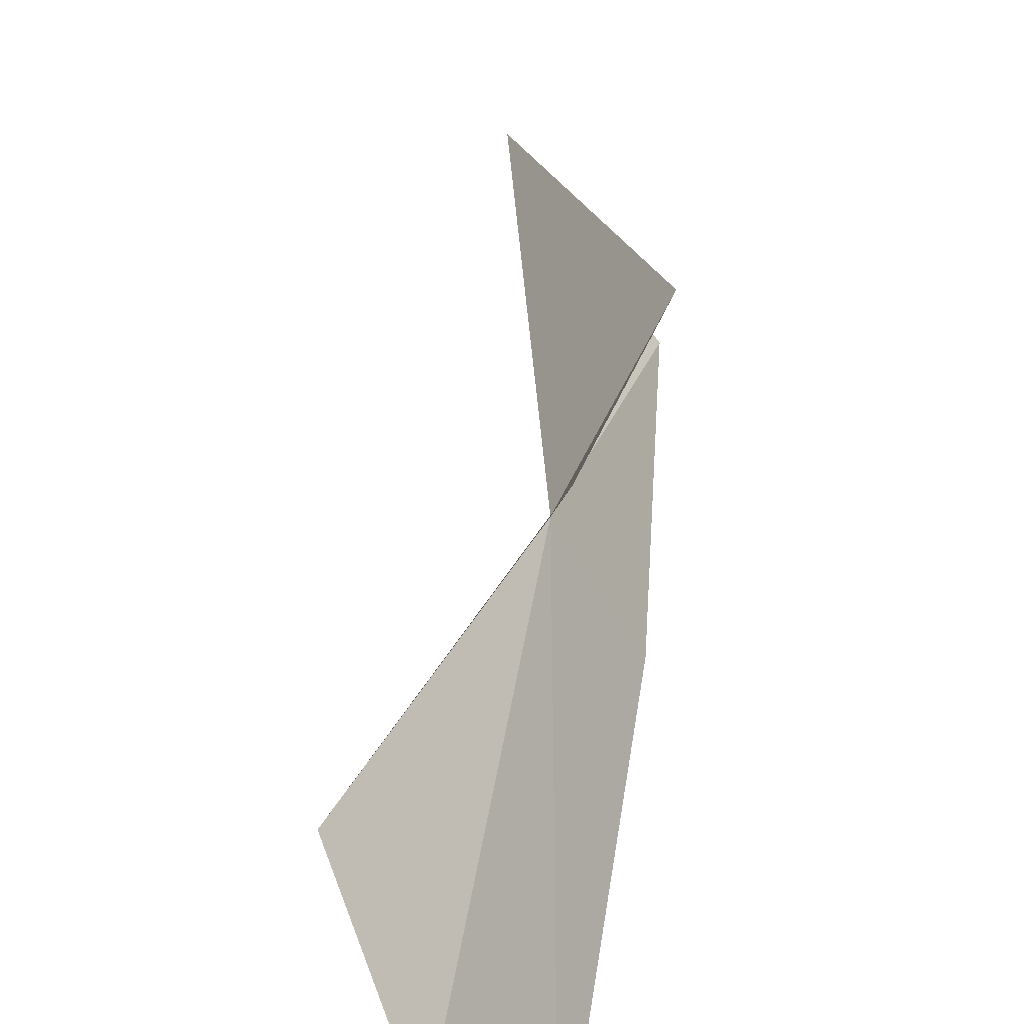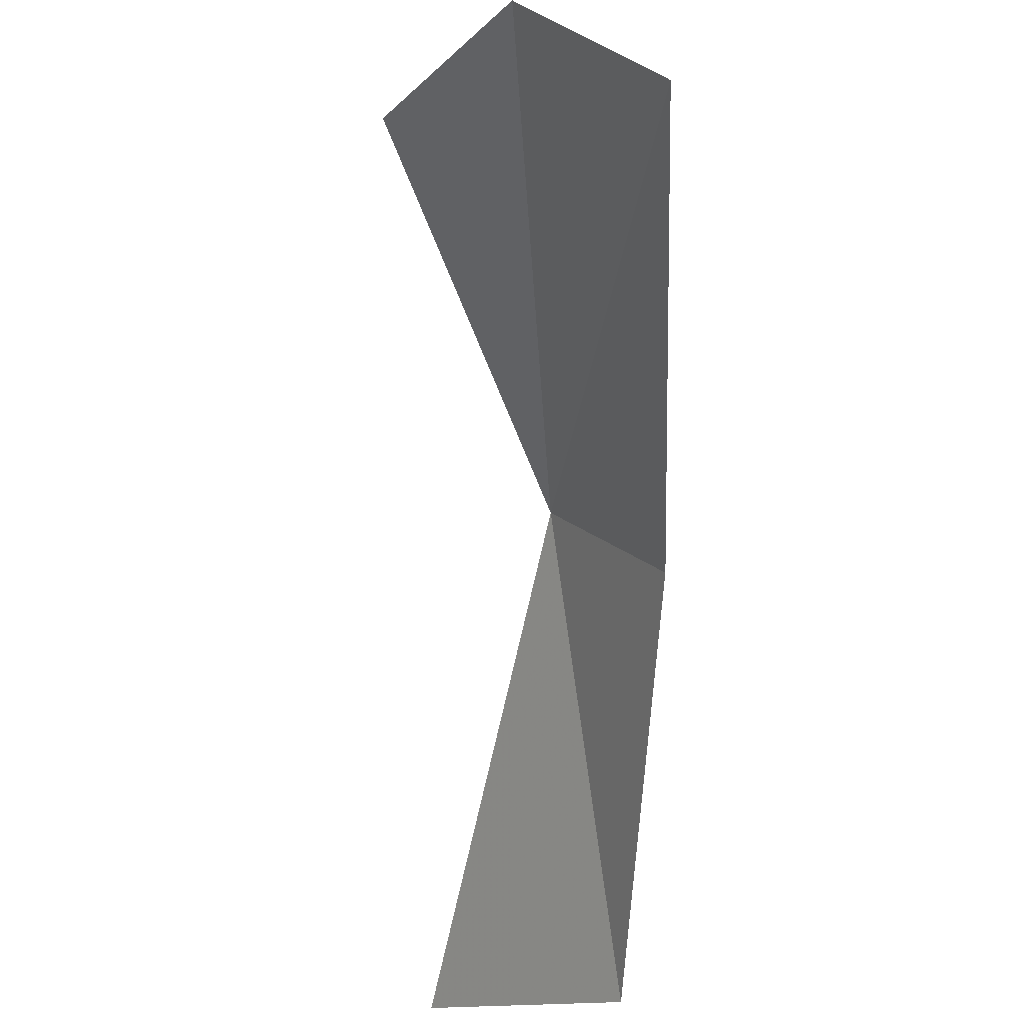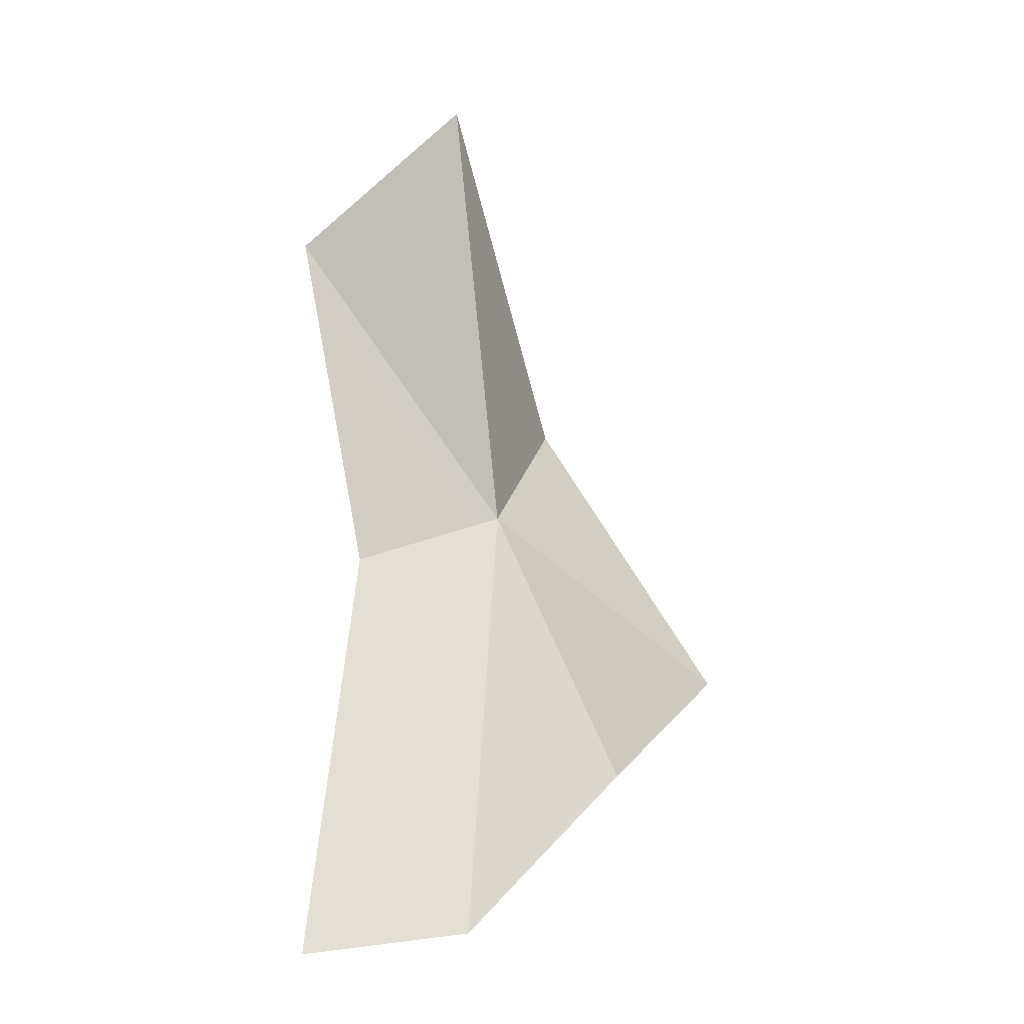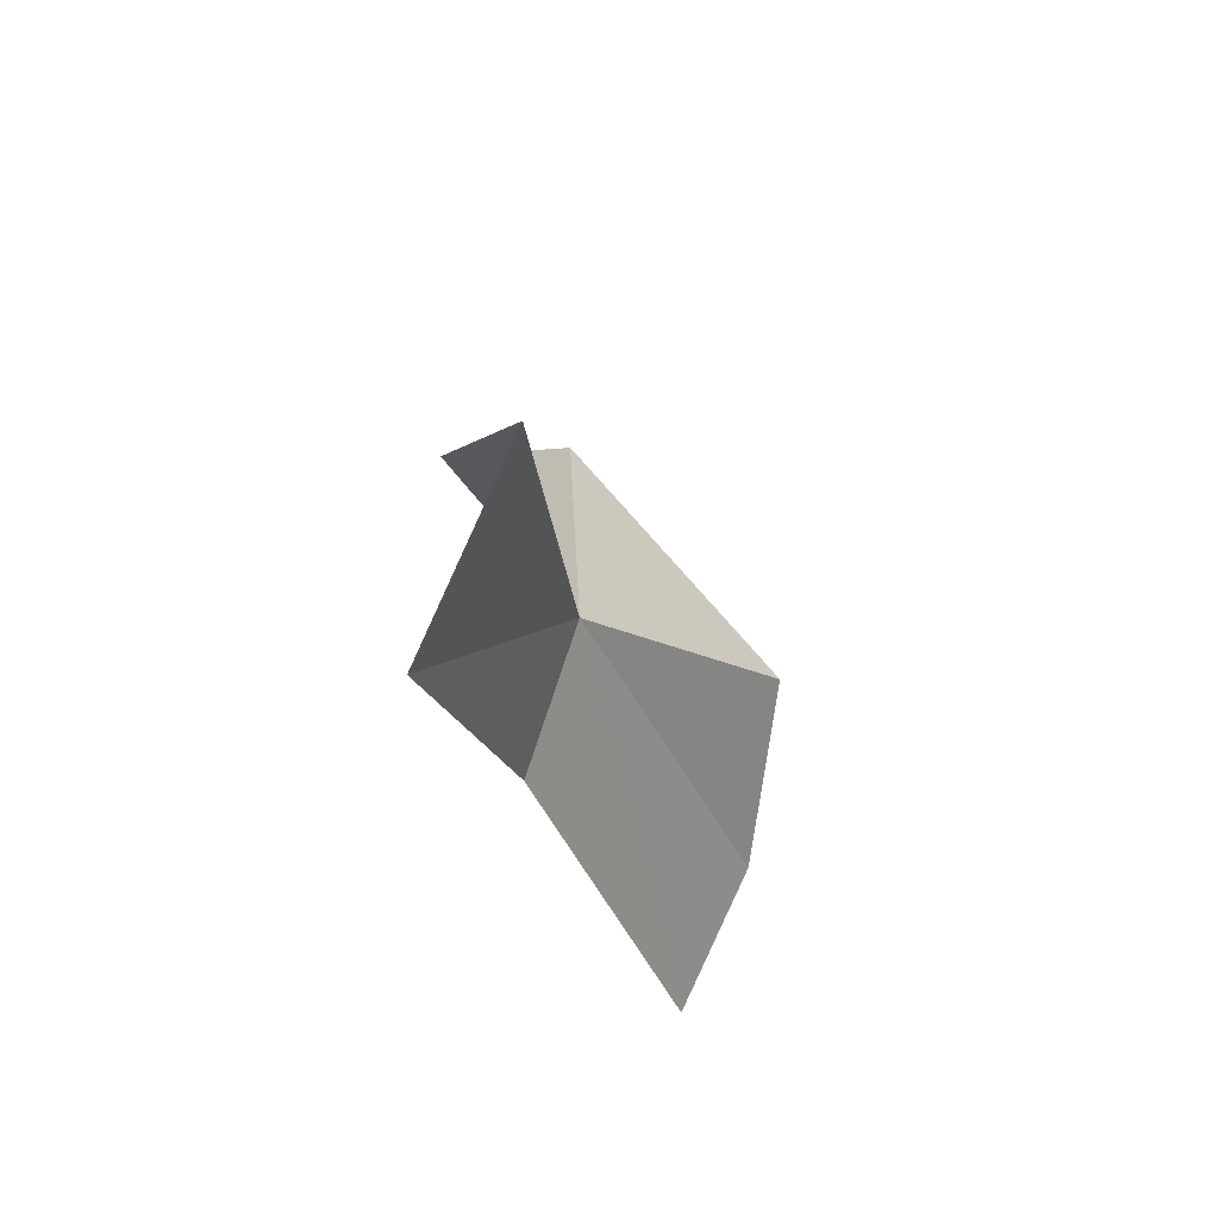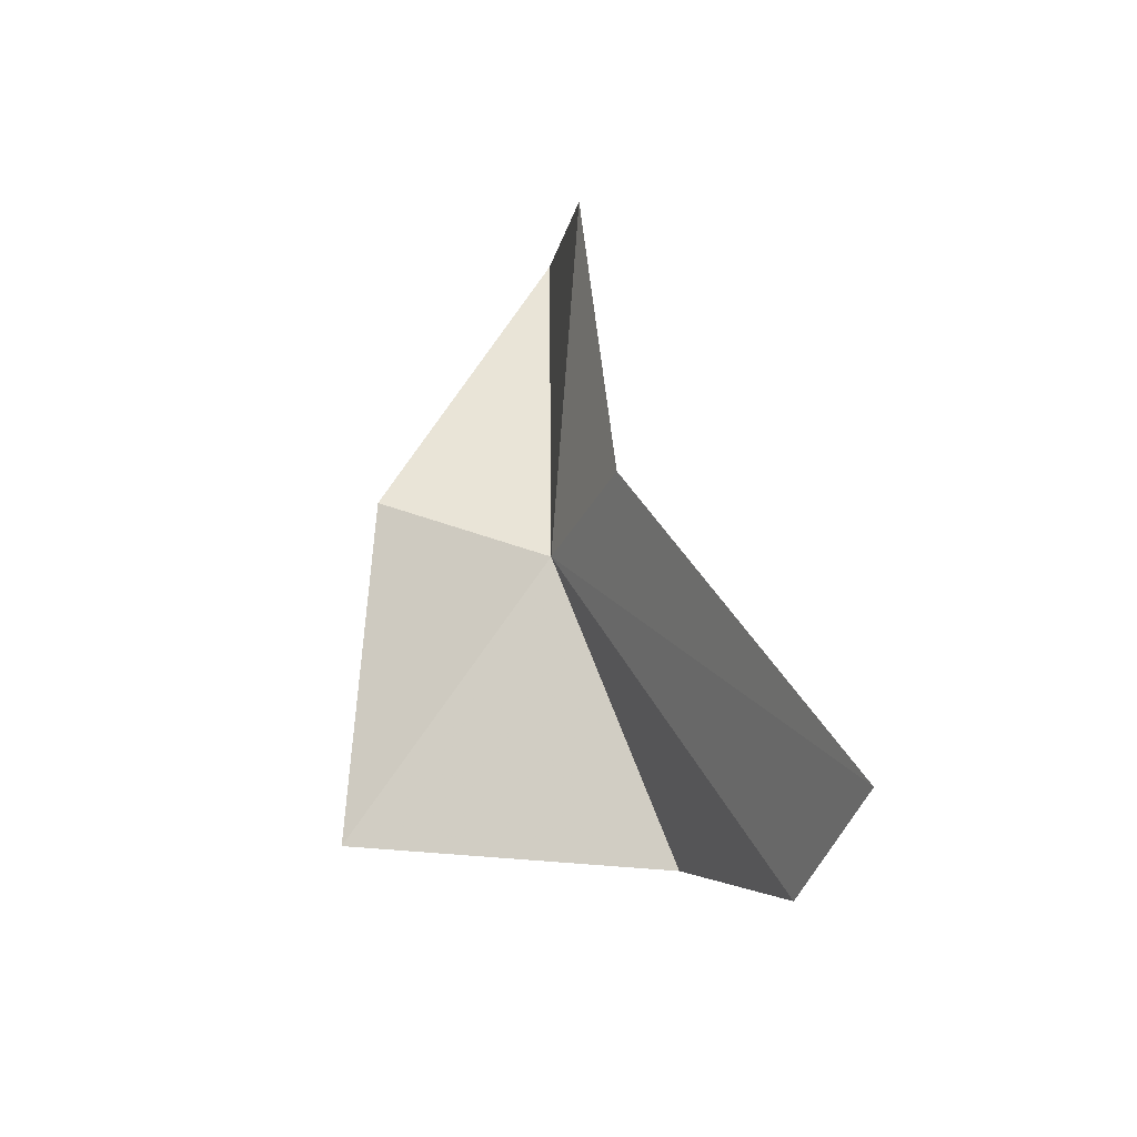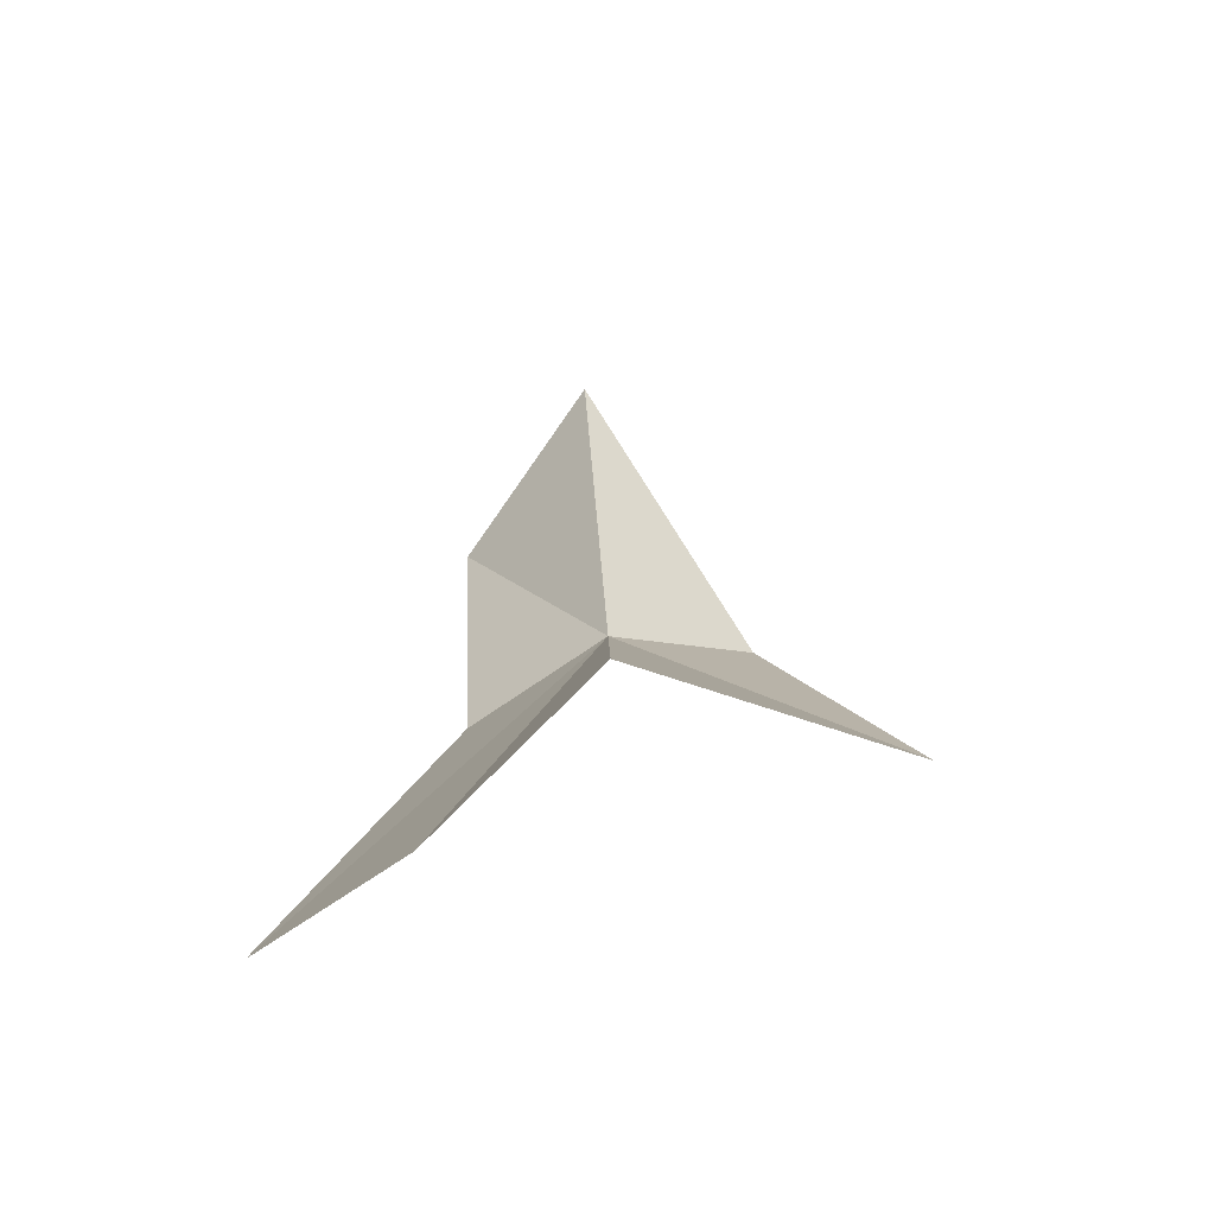
<metadata>
{"format":"obj","ext":"obj","renderer":"f3d","projection":"perspective","resolution":1024,"background":"white","views":[{"elev":50.7,"azim":-9.4,"up":"+Z"},{"elev":-63.1,"azim":-17.4,"up":"+Z"},{"elev":2.5,"azim":-123.2,"up":"+Y"},{"elev":66.7,"azim":172.3,"up":"+Y"},{"elev":-49.8,"azim":129.1,"up":"+Y"},{"elev":-48.7,"azim":-87.0,"up":"+Y"}]}
</metadata>
<code>
v 10.57 -4.863 8.902
v 8.69 -9.719 7.272
v 8.115 -7.913 9.053
v 10.29 -7.256 12.22
v 11.06 0.4507 8.576
v 11.86 -3.822 10.54
v 12.37 -1.255 7.019
v 11.4 -5.386 7.294
v 9.787 -9.975 5.606
f 1 3 2
f 1 4 3
f 1 5 6
f 1 6 4
f 1 7 5
f 1 9 8
f 1 8 7
f 1 2 9

</code>
